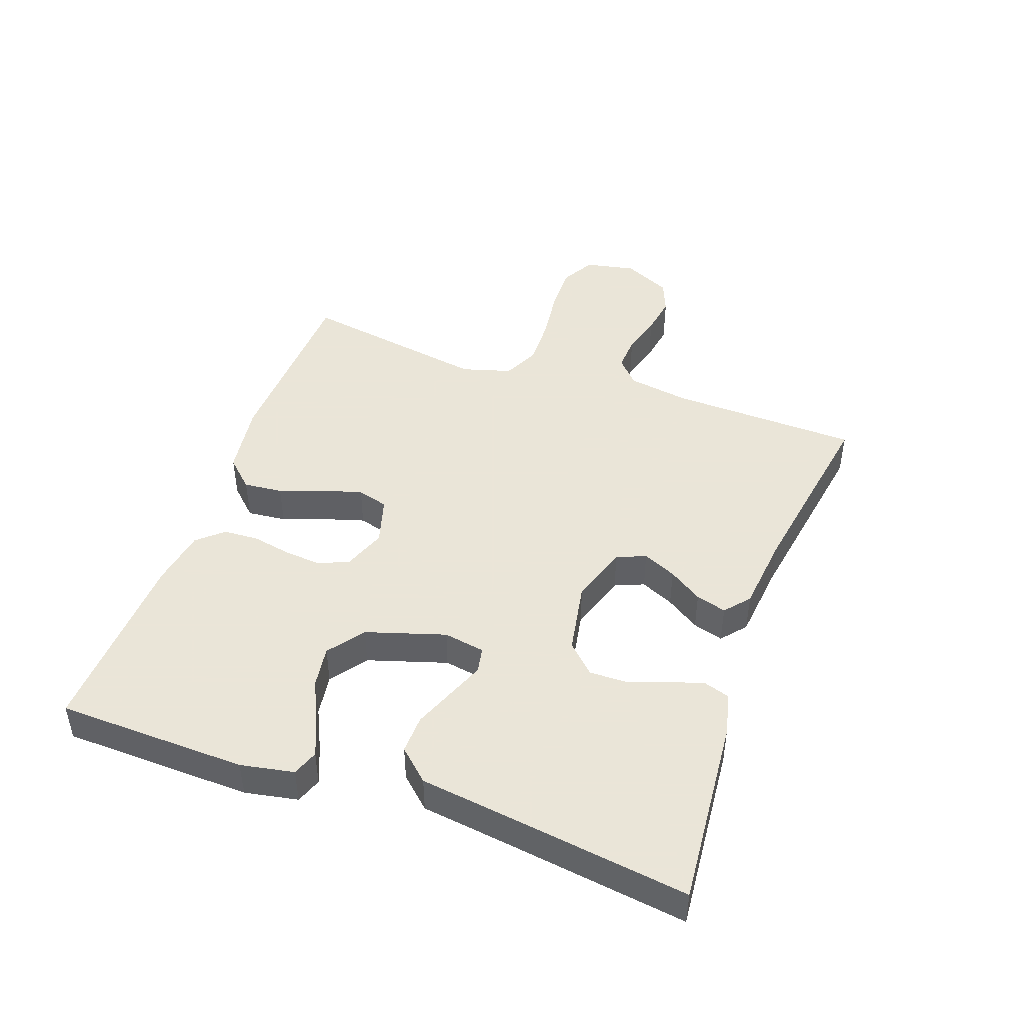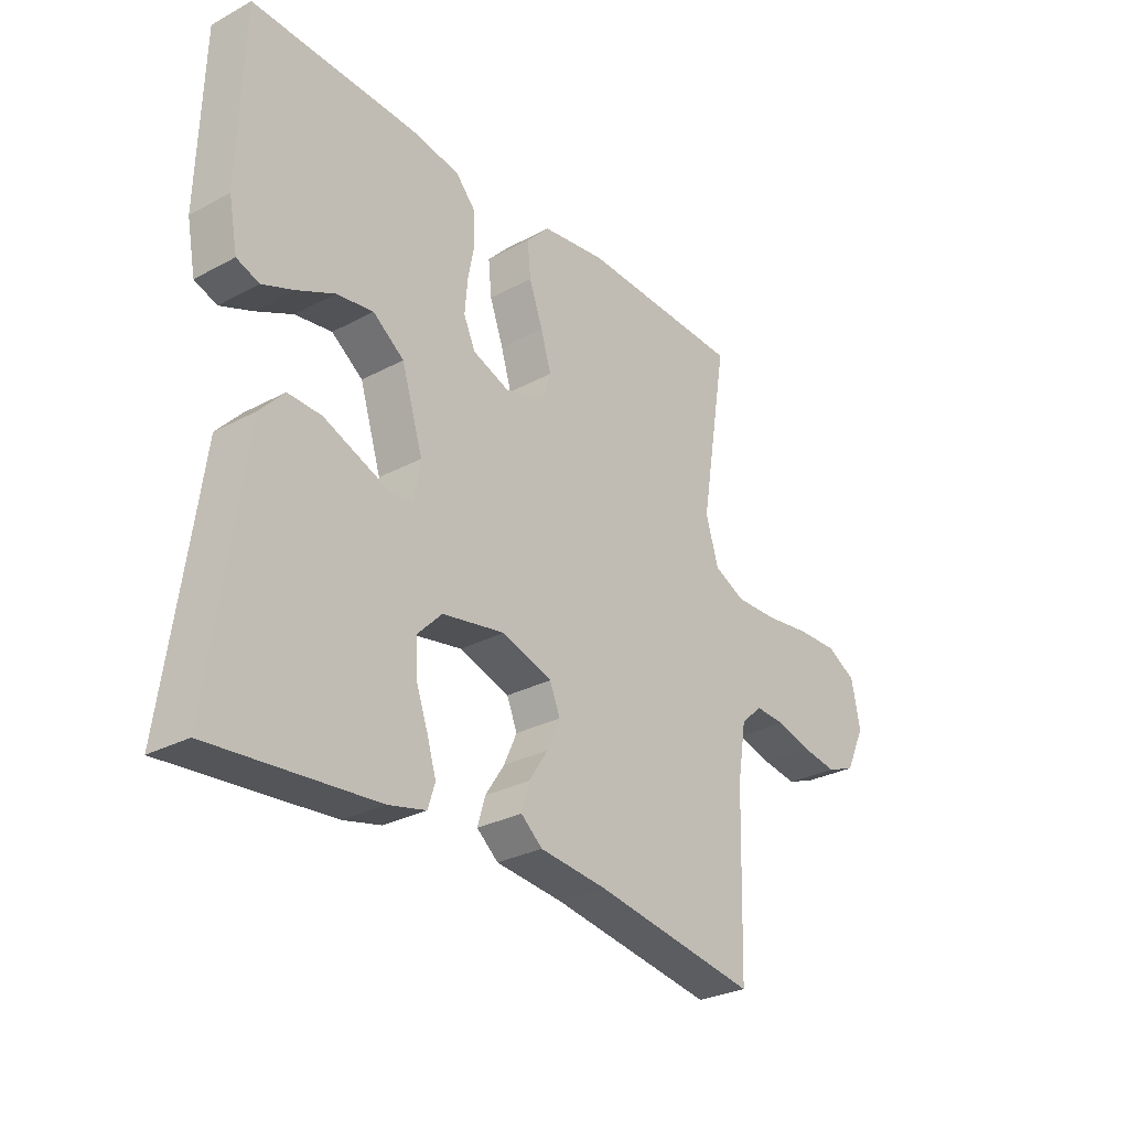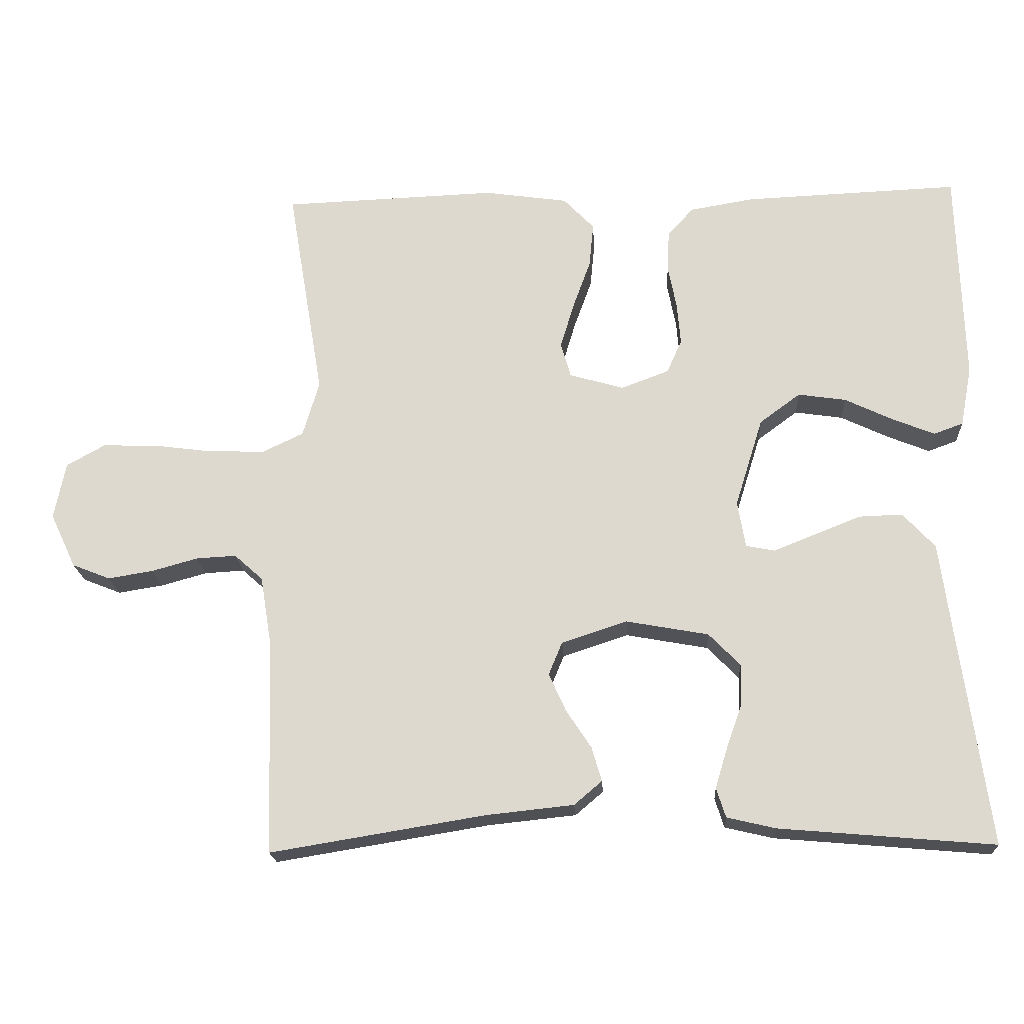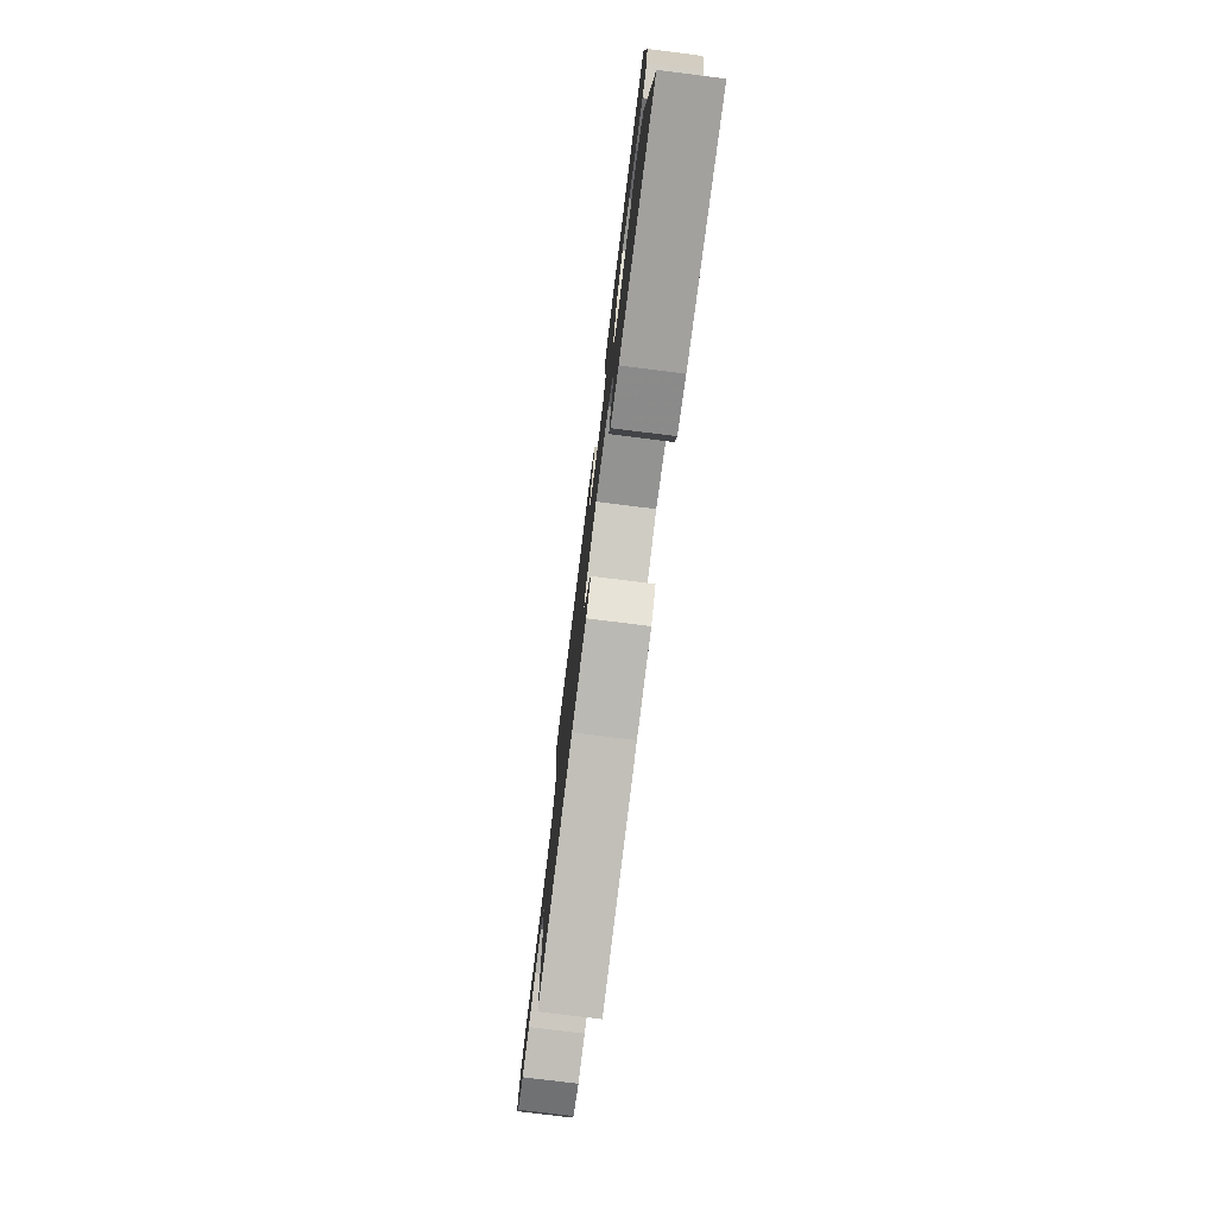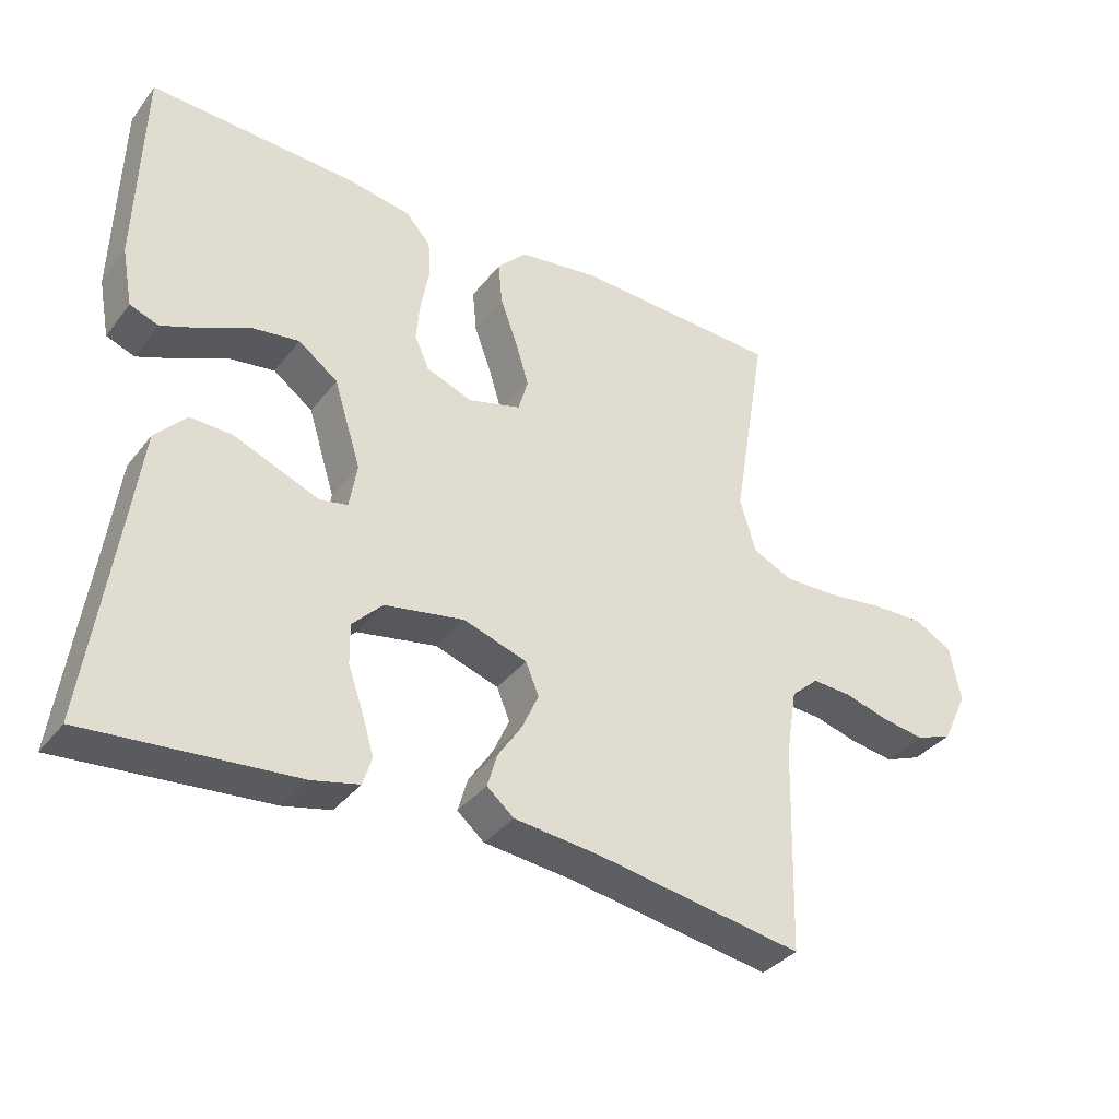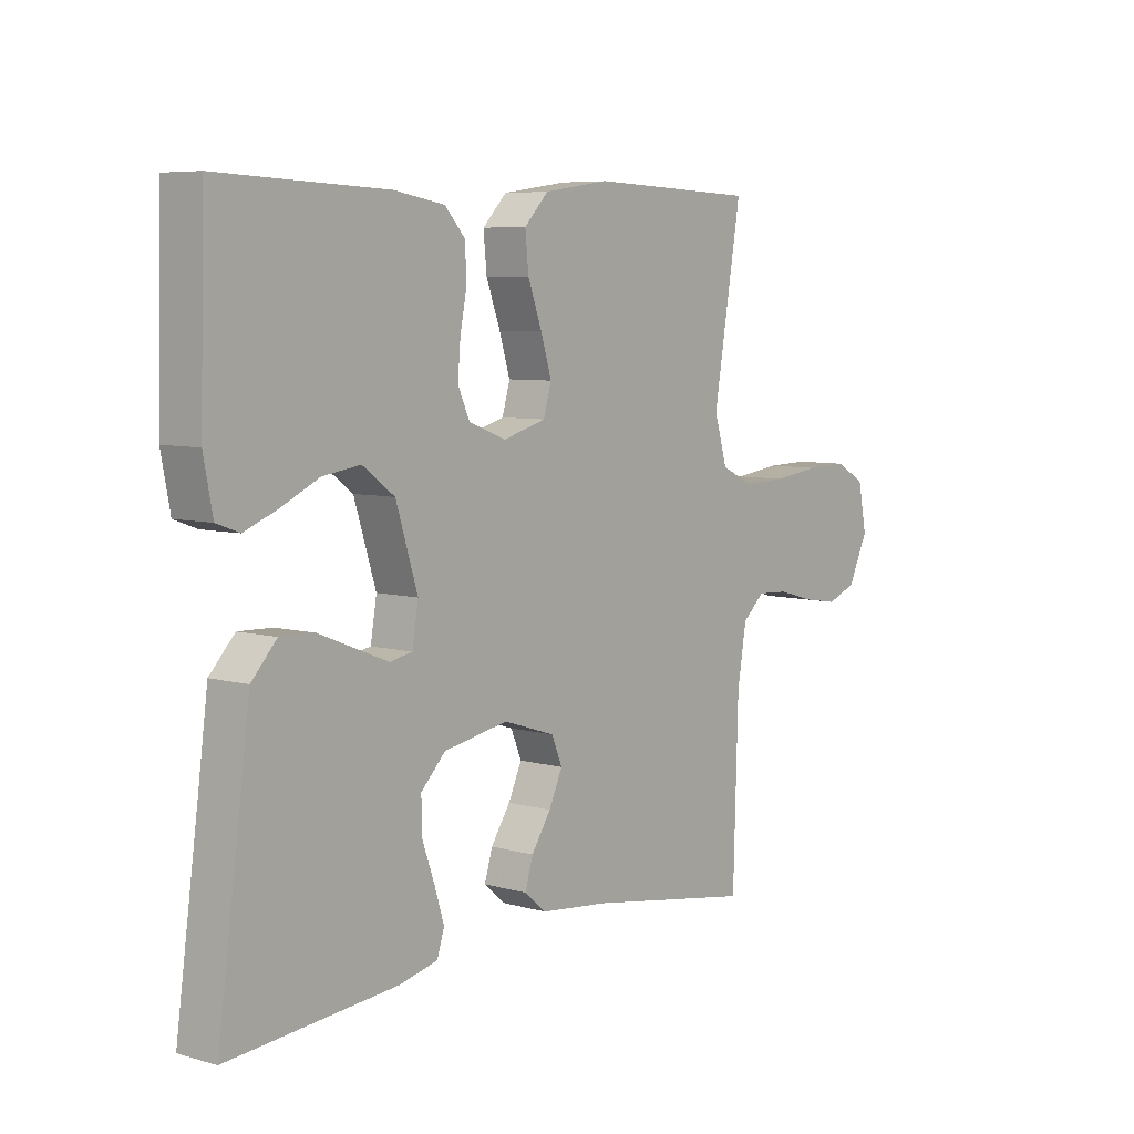
<metadata>
{"format":"obj","ext":"obj","renderer":"f3d","projection":"perspective","resolution":1024,"background":"white","views":[{"elev":45.5,"azim":109.7,"up":"+Y"},{"elev":-29.0,"azim":128.5,"up":"+Z"},{"elev":-19.4,"azim":3.3,"up":"+Z"},{"elev":-77.0,"azim":82.9,"up":"+Z"},{"elev":-36.1,"azim":147.2,"up":"+Z"},{"elev":6.6,"azim":129.4,"up":"+Z"}]}
</metadata>
<code>
v -0.5 0.07 -0.5
v -0.509 0.07 -0.2
v -0.525 0.07 -0.102
v -0.565 0.07 -0.066
v -0.621 0.07 -0.069
v -0.686 0.07 -0.087
v -0.749 0.07 -0.097
v -0.802 0.07 -0.076
v -0.838 0.07 0
v -0.822 0.07 0.08
v -0.768 0.07 0.11
v -0.692 0.07 0.108
v -0.608 0.07 0.097
v -0.53 0.07 0.095
v -0.473 0.07 0.122
v -0.45 0.07 0.2
v -0.5 0.07 0.5
v -0.2 0.07 0.511
v -0.083 0.07 0.494
v -0.04 0.07 0.449
v -0.046 0.07 0.387
v -0.071 0.07 0.318
v -0.09 0.07 0.255
v -0.076 0.07 0.206
v 0 0.07 0.184
v 0.067 0.07 0.209
v 0.088 0.07 0.256
v 0.083 0.07 0.315
v 0.071 0.07 0.377
v 0.074 0.07 0.433
v 0.11 0.07 0.473
v 0.2 0.07 0.488
v 0.5 0.07 0.5
v 0.508 0.07 0.2
v 0.492 0.07 0.116
v 0.451 0.07 0.101
v 0.392 0.07 0.125
v 0.325 0.07 0.157
v 0.258 0.07 0.167
v 0.201 0.07 0.125
v 0.162 0.07 0
v 0.173 0.07 -0.065
v 0.213 0.07 -0.073
v 0.271 0.07 -0.05
v 0.336 0.07 -0.024
v 0.397 0.07 -0.022
v 0.442 0.07 -0.071
v 0.459 0.07 -0.2
v 0.5 0.07 -0.5
v 0.2 0.07 -0.474
v 0.132 0.07 -0.458
v 0.119 0.07 -0.417
v 0.136 0.07 -0.361
v 0.158 0.07 -0.299
v 0.159 0.07 -0.241
v 0.115 0.07 -0.196
v 0 0.07 -0.175
v -0.092 0.07 -0.205
v -0.111 0.07 -0.251
v -0.087 0.07 -0.304
v -0.052 0.07 -0.357
v -0.038 0.07 -0.405
v -0.077 0.07 -0.438
v -0.2 0.07 -0.451
v -0.5 0 -0.5
v -0.509 0 -0.2
v -0.525 0 -0.102
v -0.565 0 -0.066
v -0.621 0 -0.069
v -0.686 0 -0.087
v -0.749 0 -0.097
v -0.802 0 -0.076
v -0.838 0 0
v -0.822 0 0.08
v -0.768 0 0.11
v -0.692 0 0.108
v -0.608 0 0.097
v -0.53 0 0.095
v -0.473 0 0.122
v -0.45 0 0.2
v -0.5 0 0.5
v -0.2 0 0.511
v -0.083 0 0.494
v -0.04 0 0.449
v -0.046 0 0.387
v -0.071 0 0.318
v -0.09 0 0.255
v -0.076 0 0.206
v 0 0 0.184
v 0.067 0 0.209
v 0.088 0 0.256
v 0.083 0 0.315
v 0.071 0 0.377
v 0.074 0 0.433
v 0.11 0 0.473
v 0.2 0 0.488
v 0.5 0 0.5
v 0.508 0 0.2
v 0.492 0 0.116
v 0.451 0 0.101
v 0.392 0 0.125
v 0.325 0 0.157
v 0.258 0 0.167
v 0.201 0 0.125
v 0.162 0 0
v 0.173 0 -0.065
v 0.213 0 -0.073
v 0.271 0 -0.05
v 0.336 0 -0.024
v 0.397 0 -0.022
v 0.442 0 -0.071
v 0.459 0 -0.2
v 0.5 0 -0.5
v 0.2 0 -0.474
v 0.132 0 -0.458
v 0.119 0 -0.417
v 0.136 0 -0.361
v 0.158 0 -0.299
v 0.159 0 -0.241
v 0.115 0 -0.196
v 0 0 -0.175
v -0.092 0 -0.205
v -0.111 0 -0.251
v -0.087 0 -0.304
v -0.052 0 -0.357
v -0.038 0 -0.405
v -0.077 0 -0.438
v -0.2 0 -0.451
f 61 62 63 64
f 60 61 64 1
f 59 60 1 2
f 58 59 2 3
f 57 58 3 4
f 56 57 4
f 51 52 53 54
f 49 50 51 54
f 48 49 54 55
f 47 48 55 56
f 44 45 46 47
f 43 44 47 56
f 35 36 37 38
f 33 34 35 38
f 33 38 39
f 32 33 39 40
f 28 29 30 31
f 27 28 31 32
f 26 27 32 40
f 19 20 21 22
f 19 22 23
f 16 17 18 19
f 15 16 19 23
f 14 15 23 24
f 10 11 12 13
f 10 13 14
f 9 10 14
f 5 6 7 8
f 4 5 8 9
f 42 43 56 4
f 25 26 40 41
f 24 25 41 42
f 14 24 42
f 4 9 14 42
f 128 127 126 125
f 65 128 125 124
f 66 65 124 123
f 67 66 123 122
f 68 67 122 121
f 68 121 120
f 118 117 116 115
f 118 115 114 113
f 119 118 113 112
f 120 119 112 111
f 111 110 109 108
f 120 111 108 107
f 102 101 100 99
f 102 99 98 97
f 103 102 97
f 104 103 97 96
f 95 94 93 92
f 96 95 92 91
f 104 96 91 90
f 86 85 84 83
f 87 86 83
f 83 82 81 80
f 87 83 80 79
f 88 87 79 78
f 77 76 75 74
f 78 77 74
f 78 74 73
f 72 71 70 69
f 73 72 69 68
f 68 120 107 106
f 105 104 90 89
f 106 105 89 88
f 106 88 78
f 106 78 73 68
f 1 65 66 2
f 2 66 67 3
f 3 67 68 4
f 4 68 69 5
f 5 69 70 6
f 6 70 71 7
f 7 71 72 8
f 8 72 73 9
f 9 73 74 10
f 10 74 75 11
f 11 75 76 12
f 12 76 77 13
f 13 77 78 14
f 14 78 79 15
f 15 79 80 16
f 16 80 81 17
f 17 81 82 18
f 18 82 83 19
f 19 83 84 20
f 20 84 85 21
f 21 85 86 22
f 22 86 87 23
f 23 87 88 24
f 24 88 89 25
f 25 89 90 26
f 26 90 91 27
f 27 91 92 28
f 28 92 93 29
f 29 93 94 30
f 30 94 95 31
f 31 95 96 32
f 32 96 97 33
f 33 97 98 34
f 34 98 99 35
f 35 99 100 36
f 36 100 101 37
f 37 101 102 38
f 38 102 103 39
f 39 103 104 40
f 40 104 105 41
f 41 105 106 42
f 42 106 107 43
f 43 107 108 44
f 44 108 109 45
f 45 109 110 46
f 46 110 111 47
f 47 111 112 48
f 48 112 113 49
f 49 113 114 50
f 50 114 115 51
f 51 115 116 52
f 52 116 117 53
f 53 117 118 54
f 54 118 119 55
f 55 119 120 56
f 56 120 121 57
f 57 121 122 58
f 58 122 123 59
f 59 123 124 60
f 60 124 125 61
f 61 125 126 62
f 62 126 127 63
f 63 127 128 64
f 64 128 65 1

</code>
